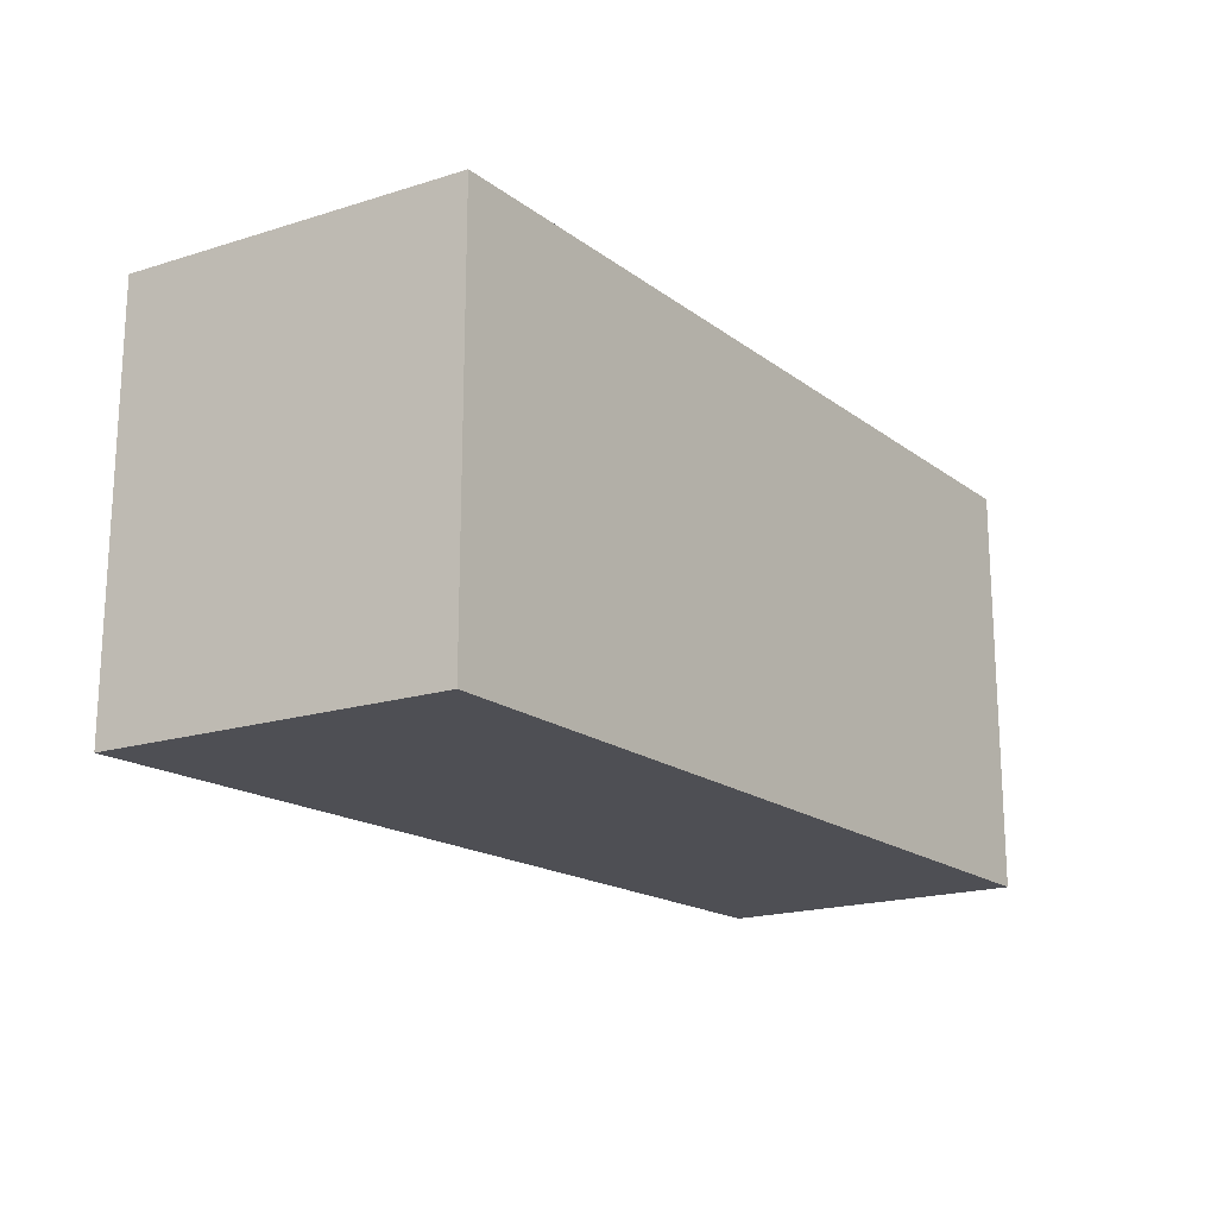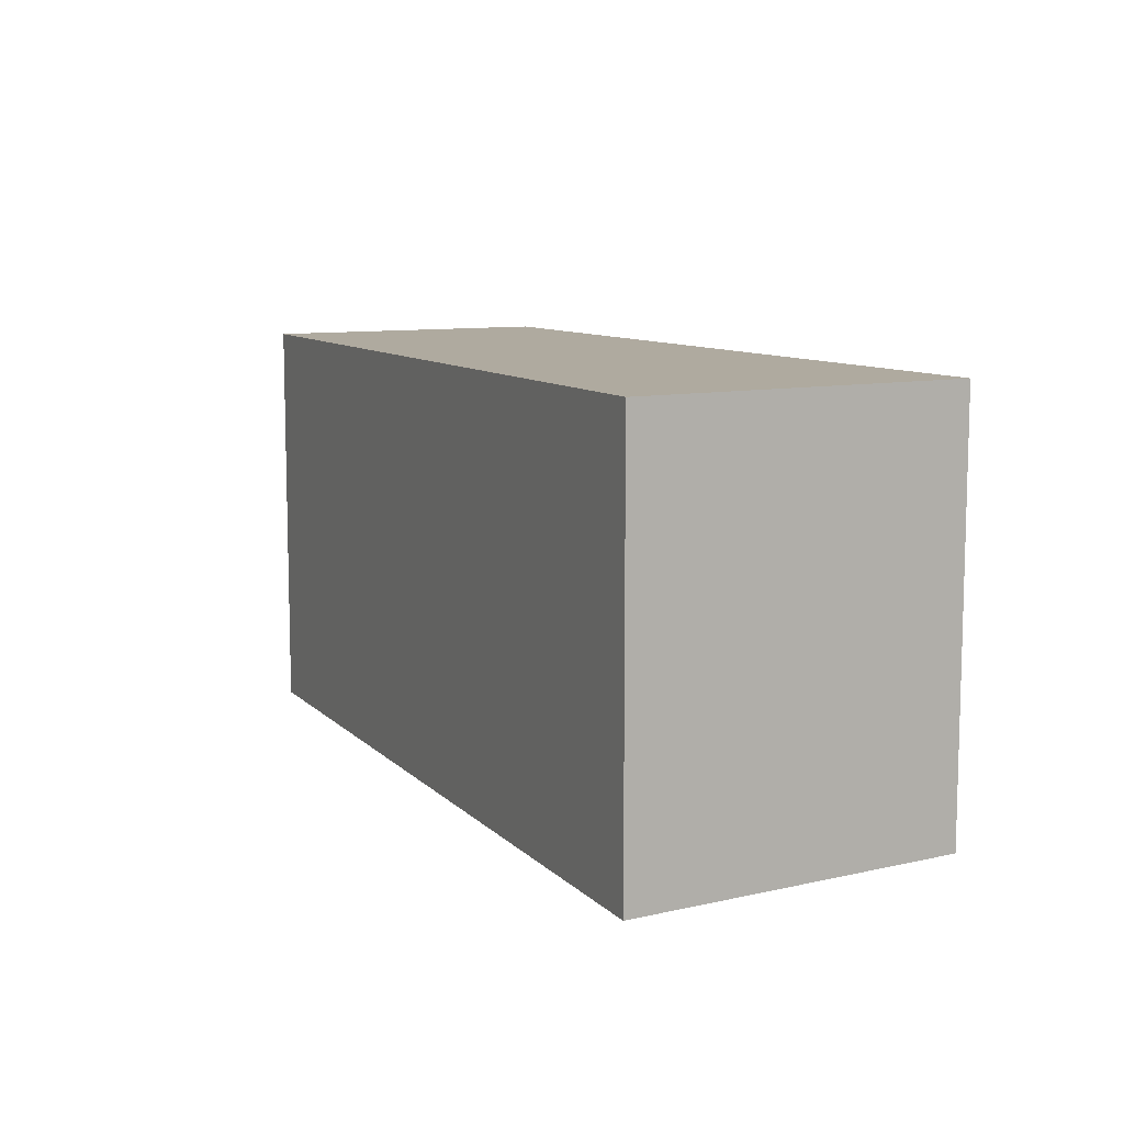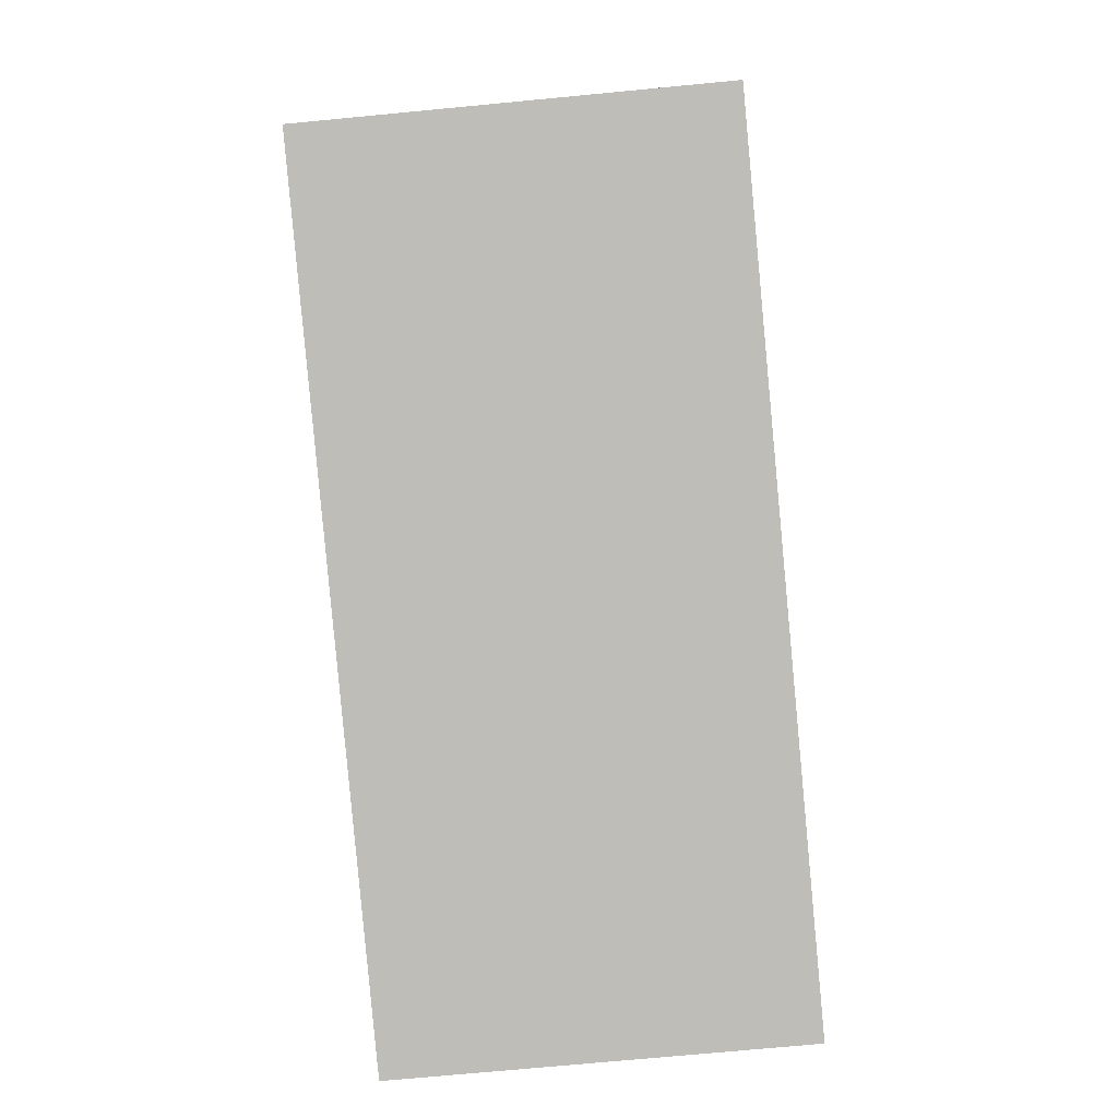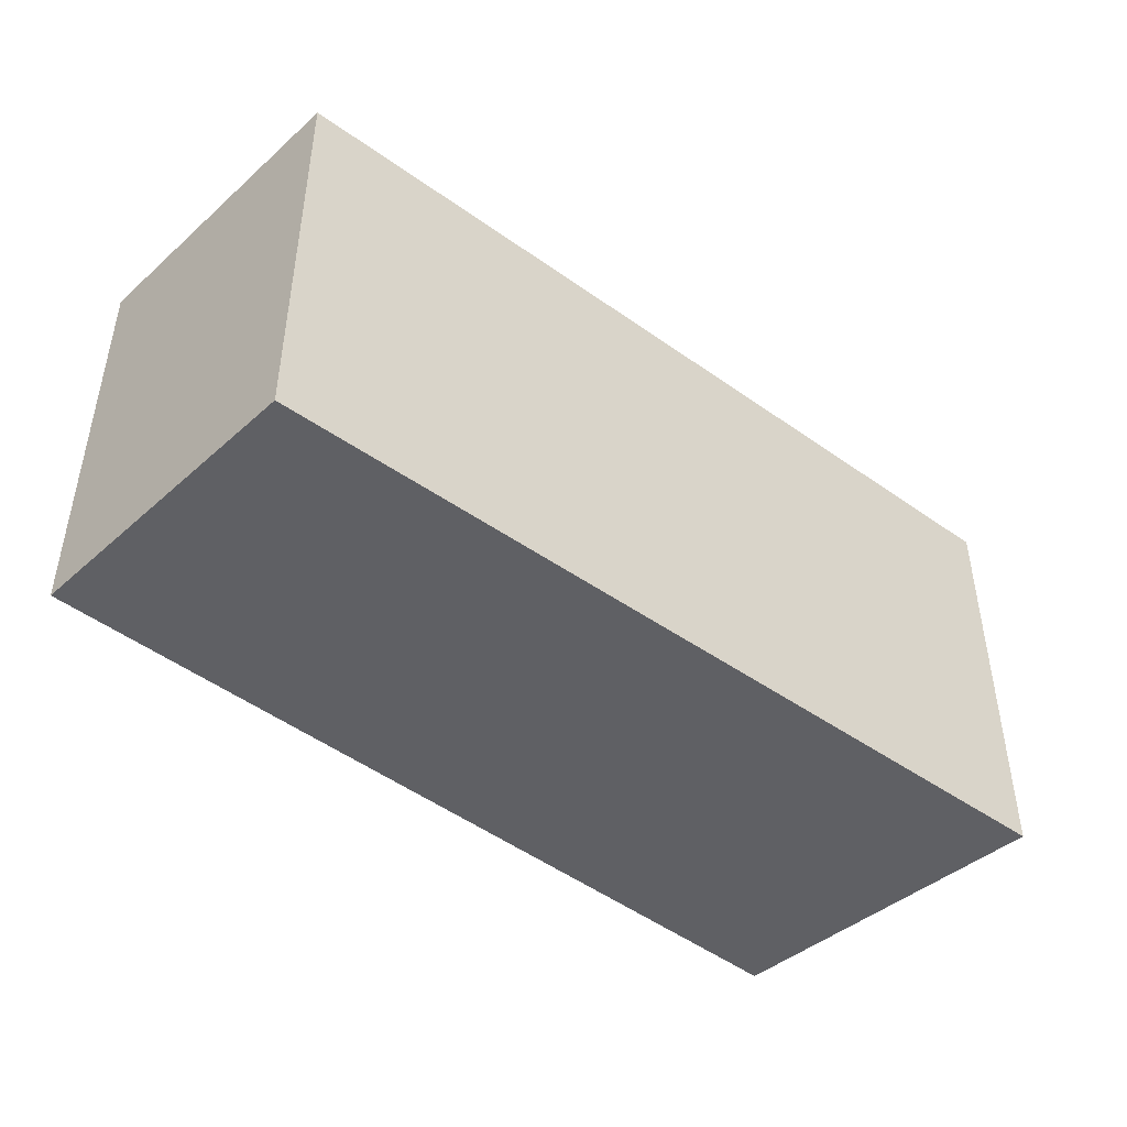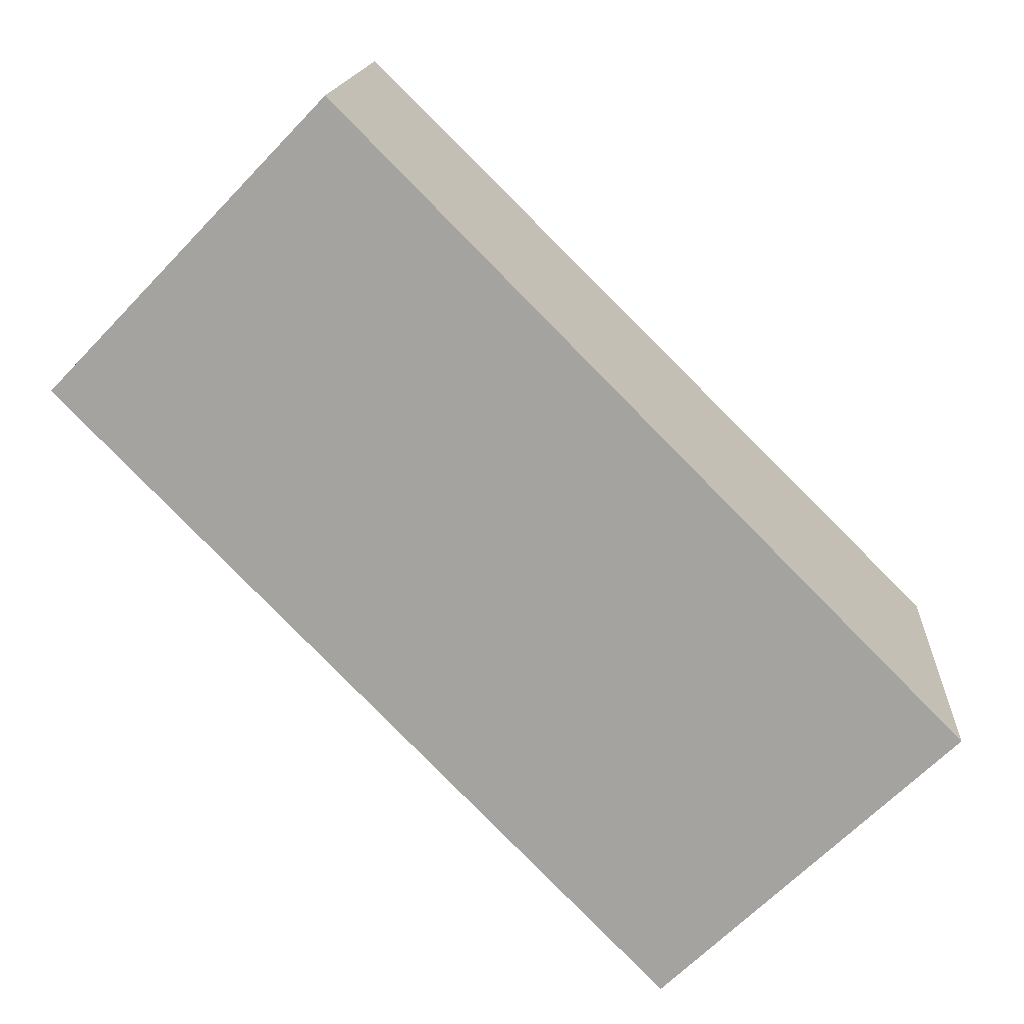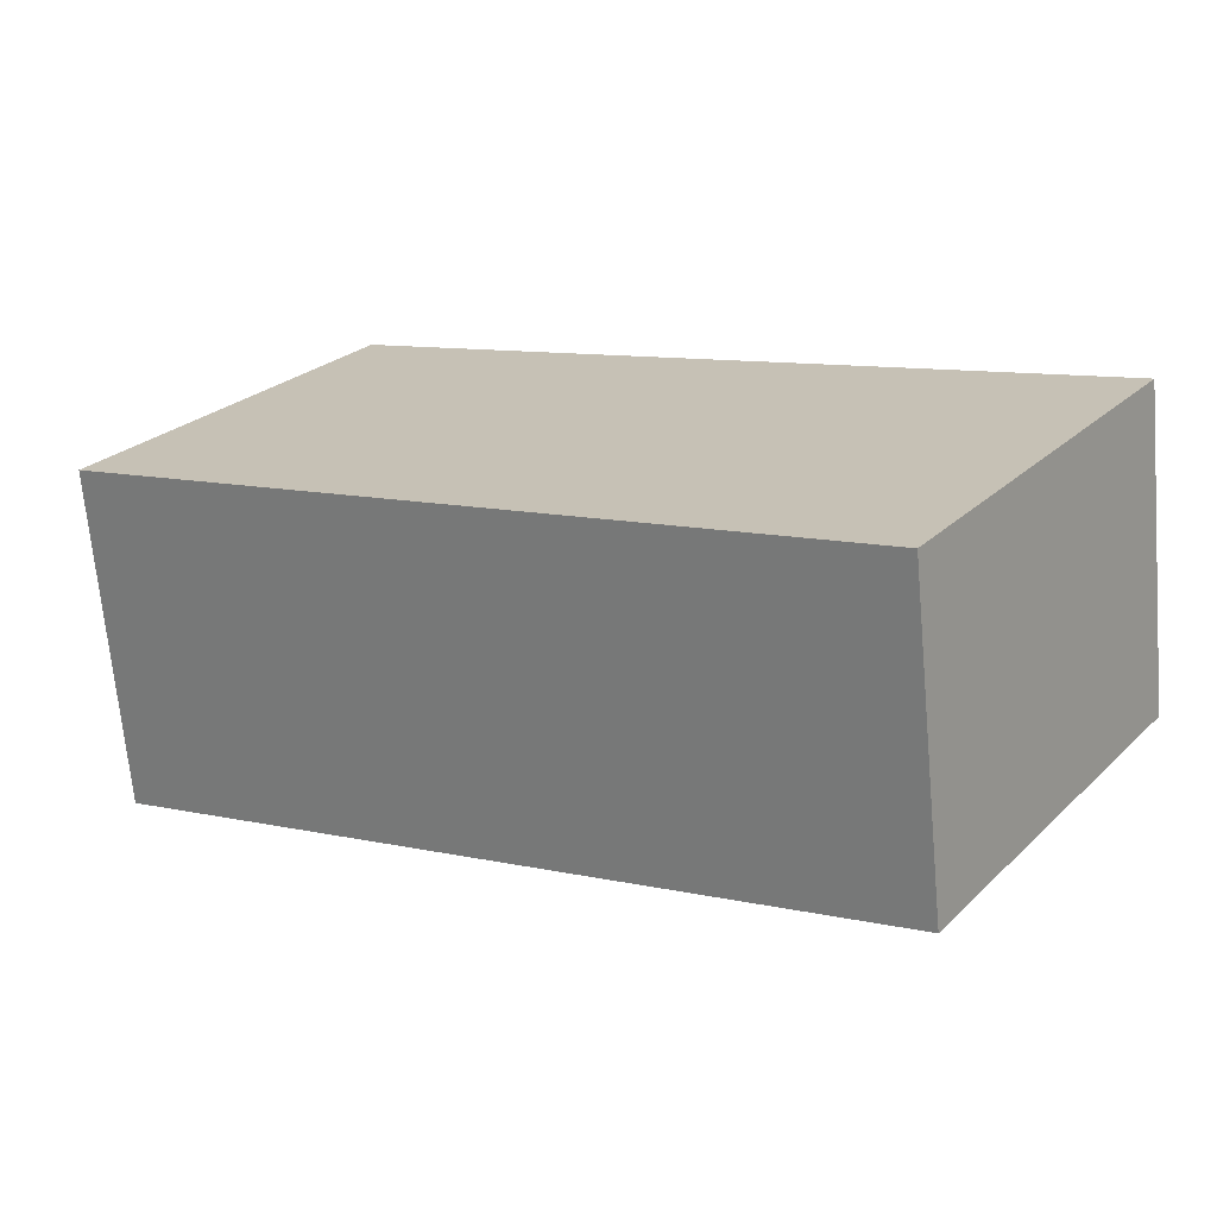
<metadata>
{"format":"obj","ext":"obj","renderer":"f3d","projection":"perspective","resolution":1024,"background":"white","views":[{"elev":-18.3,"azim":-63.9,"up":"+Y"},{"elev":9.5,"azim":-126.1,"up":"+Y"},{"elev":-73.8,"azim":95.4,"up":"+Z"},{"elev":-45.3,"azim":128.8,"up":"+Y"},{"elev":-66.4,"azim":136.0,"up":"+Z"},{"elev":26.0,"azim":34.9,"up":"+Z"}]}
</metadata>
<code>
v  6.567 3.046 -1.2
v  0 3.046 1.865e-16
v  6.29 3.046 1.063
v  0.221 3.046 -2.523
v  6.29 -6.509e-17 1.063
v  6.567 7.348e-17 -1.2
v  0.221 1.545e-16 -2.523
v  0 0 0
g defaultobject
f 1 2 3
f 2 1 4
f 5 1 3
f 1 5 6
f 6 4 1
f 4 6 7
f 7 2 4
f 2 7 8
f 8 3 2
f 3 8 5
f 8 6 5
f 6 8 7

</code>
